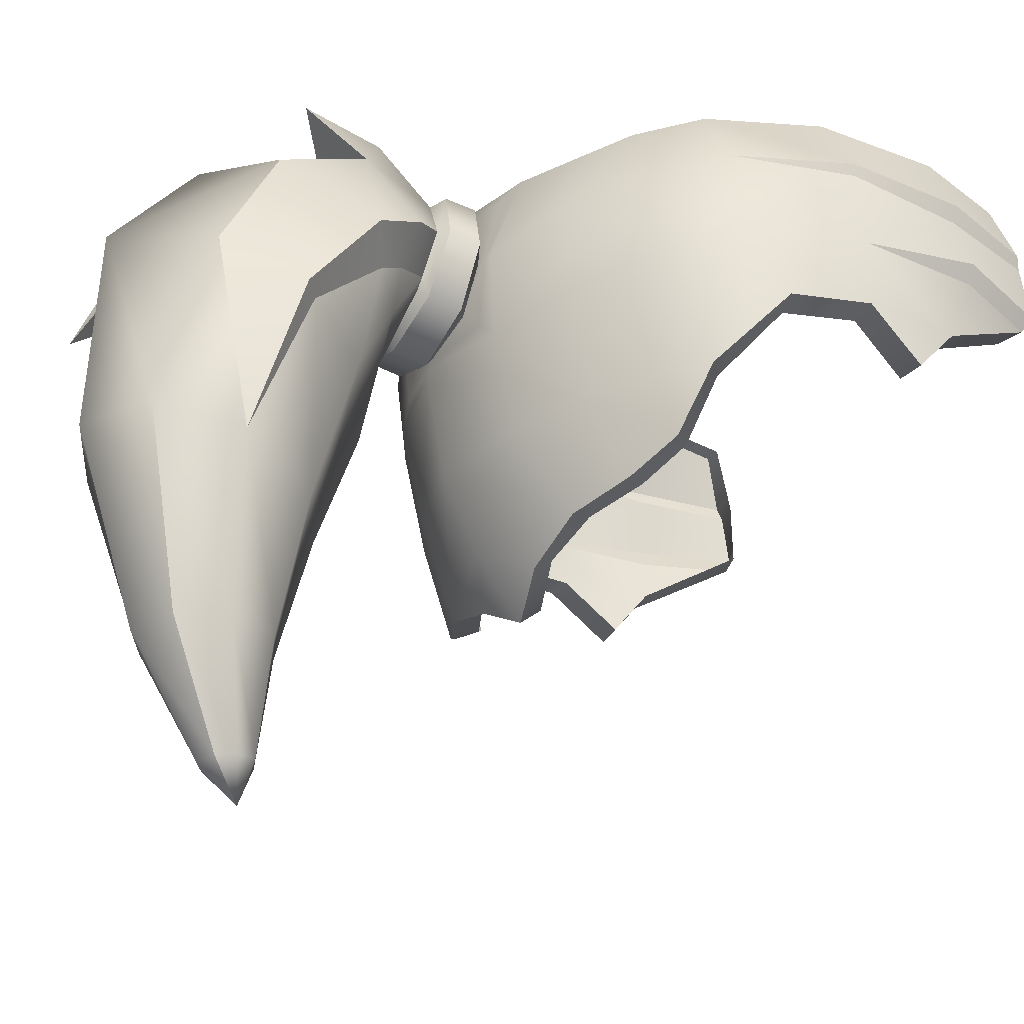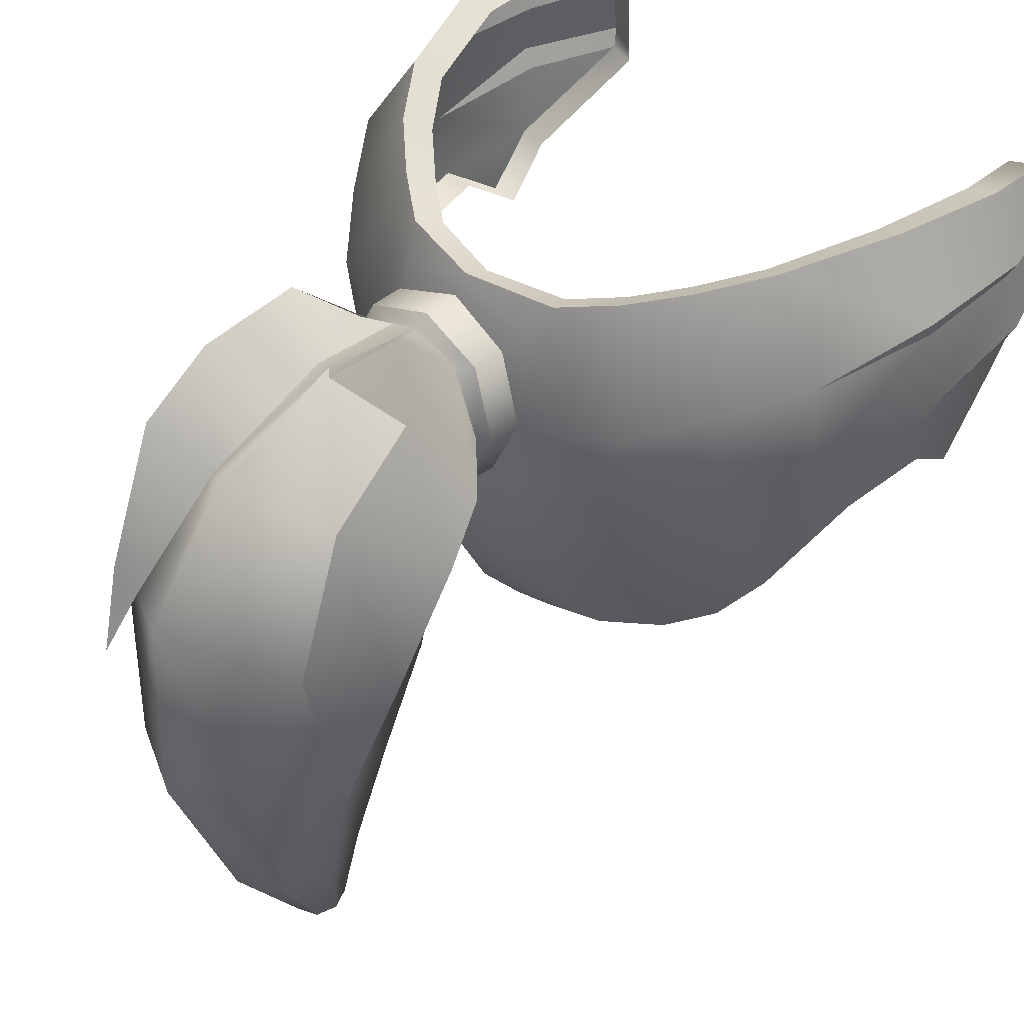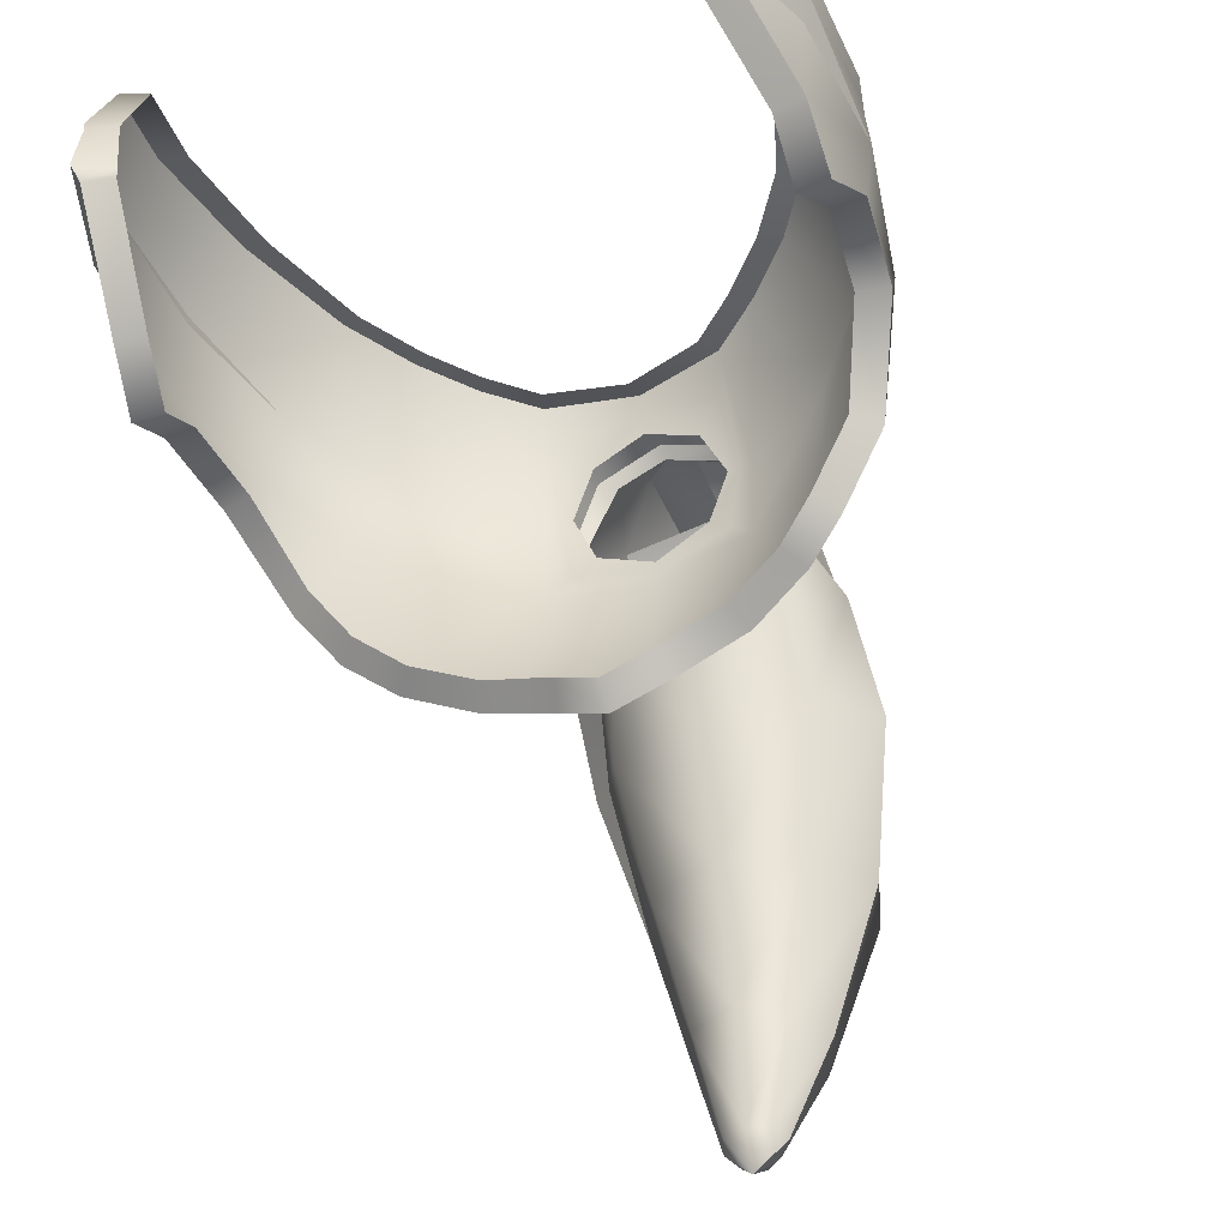
<metadata>
{"format":"obj","ext":"obj","renderer":"f3d","projection":"perspective","resolution":1024,"background":"white","views":[{"elev":-31.5,"azim":-118.9,"up":"+Y"},{"elev":45.1,"azim":-135.7,"up":"+Y"},{"elev":-45.8,"azim":23.6,"up":"+Y"}]}
</metadata>
<code>
g Side5_LP
v 0.02309 1.639 -0.2074
v 0.01751 1.627 -0.2198
v 0.01396 1.642 -0.2121
v -3.906e-16 1.687 -0.1651
v -0.01106 1.697 -0.1746
v -0.01936 1.68 -0.1614
v 0.01334 1.647 -0.1307
v -4.1e-05 1.639 -0.1339
v -2.091e-05 1.641 -0.1324
v 0.01649 1.646 -0.133
v 0.01855 1.659 -0.1294
v 0.02314 1.661 -0.1313
v 0.01292 1.672 -0.1276
v 0.0161 1.677 -0.1291
v -3.898e-16 1.677 -0.1265
v -3.899e-16 1.684 -0.1275
v -0.0161 1.678 -0.1292
v -0.01292 1.673 -0.1277
v -0.02314 1.662 -0.1314
v -0.01855 1.66 -0.1295
v -0.01655 1.646 -0.133
v -0.01334 1.647 -0.1307
v -4.1e-05 1.639 -0.1339
v -2.091e-05 1.641 -0.1324
v 0.02082 1.646 -0.2122
v 0.01751 1.627 -0.2198
v 0.02309 1.639 -0.2074
v 0.02266 1.665 -0.1863
v 0.02145 1.679 -0.1984
v 0.02072 1.69 -0.1813
v 0.01936 1.678 -0.1613
v 0.01905 1.693 -0.1579
v 0.01444 1.676 -0.1398
v 0.01252 1.681 -0.1445
v 0.007571 1.678 -0.1394
v 0.016 1.647 -0.1417
v -0.0001431 1.643 -0.1444
v -0.0001184 1.64 -0.1431
v 0.01438 1.649 -0.1441
v 0.02314 1.662 -0.1395
v 0.02074 1.662 -0.1418
v 0.01611 1.678 -0.1373
v 0.01444 1.676 -0.1398
v 0.007571 1.678 -0.1394
v -3.902e-16 1.682 -0.139
v -3.901e-16 1.684 -0.1363
v -0.01611 1.679 -0.1374
v -0.0121 1.678 -0.1398
v -0.02074 1.664 -0.142
v -0.02314 1.663 -0.1397
v -0.0162 1.647 -0.1417
v -0.01596 1.652 -0.1436
v -0.01462 1.649 -0.1441
v -0.0001431 1.643 -0.1444
v -0.0001184 1.64 -0.1431
v -0.0001184 1.64 -0.1431
v -4.1e-05 1.639 -0.1339
v 0.01649 1.646 -0.133
v 0.016 1.647 -0.1417
v 0.02314 1.661 -0.1313
v 0.02314 1.662 -0.1395
v 0.0161 1.677 -0.1291
v 0.01611 1.678 -0.1373
v -3.899e-16 1.684 -0.1275
v -3.901e-16 1.684 -0.1363
v -0.01611 1.679 -0.1374
v -0.0161 1.678 -0.1292
v -0.02314 1.663 -0.1397
v -0.02314 1.662 -0.1314
v -0.0162 1.647 -0.1417
v -0.01655 1.646 -0.133
v -0.0001184 1.64 -0.1431
v -4.1e-05 1.639 -0.1339
v 0.0771 1.653 -0.02303
v 0.06847 1.652 -0.0006288
v 0.06999 1.656 0.001722
v 0.07934 1.658 -0.02324
v 0.07927 1.652 -0.05512
v 0.07011 1.674 -0.08782
v 0.07719 1.675 -0.05609
v 0.07767 1.678 -0.05641
v 0.07769 1.677 -0.02521
v 0.07583 1.673 -0.02531
v 0.07089 1.674 -0.001122
v 0.06982 1.671 -0.0002895
v 0.0776 1.635 -0.05398
v 0.07556 1.622 -0.03849
v 0.07508 1.636 -0.02805
v 0.07927 1.652 -0.05512
v 0.0771 1.653 -0.02303
v 0.06847 1.652 -0.0006288
v 0.07217 1.652 -0.08799
v 0.07479 1.633 -0.07581
v 0.06571 1.614 -0.09271
v 0.07719 1.675 -0.05609
v 0.07583 1.673 -0.02531
v 0.07934 1.658 -0.02324
v 0.06999 1.656 0.001722
v 0.06982 1.671 -0.0002895
v 0.07011 1.674 -0.08782
v 0.0596 1.645 -0.104
v 0.05535 1.612 -0.1013
v 0.05453 1.598 -0.09674
v 0.04093 1.613 -0.1128
v 0.04501 1.592 -0.1027
v 0.02974 1.587 -0.1099
v 0.04425 1.641 -0.1173
v 0.02435 1.636 -0.1279
v 0.05748 1.669 -0.1049
v 0.02435 1.61 -0.1215
v 0.05576 1.697 -0.08513
v 0.07767 1.678 -0.05641
v 0.06651 1.698 -0.05696
v 0.07769 1.677 -0.02521
v 0.07034 1.694 -0.02666
v 0.06745 1.689 -0.005809
v 0.07089 1.674 -0.001122
v 0.04474 1.694 -0.09971
v 0.04411 1.663 -0.1201
v 0.0333 1.69 -0.11
v 0.02433 1.659 -0.1291
v 0.02139 1.688 -0.1188
v 0.02144 1.659 -0.1293
v 0.01884 1.641 -0.1292
v 0.01839 1.68 -0.1245
v -3.897e-16 1.688 -0.1241
v 0.01334 1.647 -0.1307
v 0.01855 1.659 -0.1294
v 0.01292 1.672 -0.1276
v -2.091e-05 1.641 -0.1324
v -3.897e-16 1.683 -0.1252
v -3.898e-16 1.677 -0.1265
v -0.01292 1.673 -0.1277
v -0.01839 1.68 -0.1245
v -0.01855 1.66 -0.1295
v -0.02139 1.688 -0.1188
v -0.02144 1.659 -0.1293
v -0.01334 1.647 -0.1307
v -3.897e-16 1.638 -0.1329
v -0.01884 1.641 -0.1292
v -0.02435 1.636 -0.1279
v -0.02433 1.659 -0.1291
v -0.0333 1.69 -0.11
v -3.897e-16 1.635 -0.1333
v -0.04411 1.663 -0.1201
v -0.04474 1.694 -0.09971
v -3.897e-16 1.609 -0.1286
v -0.05748 1.669 -0.1049
v -0.05576 1.697 -0.08513
v -0.04425 1.641 -0.1173
v -0.02435 1.61 -0.1215
v -3.897e-16 1.589 -0.1193
v 0.01266 1.581 -0.1105
v -3.897e-16 1.573 -0.1073
v -0.01266 1.581 -0.1105
v -0.02974 1.587 -0.1099
v -0.04093 1.613 -0.1128
v -0.04455 1.591 -0.103
v -0.05522 1.599 -0.09649
v -0.05535 1.612 -0.1013
v -0.06571 1.614 -0.09271
v -0.0596 1.645 -0.104
v -0.07217 1.652 -0.08799
v -0.07482 1.634 -0.07601
v -0.07775 1.636 -0.05493
v -0.07011 1.674 -0.08782
v -0.07767 1.678 -0.05641
v -0.06651 1.698 -0.05696
v -0.07769 1.677 -0.02521
v -0.07034 1.694 -0.02666
v -0.06745 1.689 -0.005809
v -0.07089 1.674 -0.001122
v -0.07719 1.675 -0.05609
v -0.07934 1.653 -0.05562
v -0.07583 1.673 -0.02531
v -0.07939 1.658 -0.02357
v -0.06999 1.656 0.001722
v -0.06982 1.671 -0.0002895
v -0.07524 1.637 -0.02909
v -0.07581 1.625 -0.04011
v -0.07717 1.653 -0.02352
v -0.06847 1.652 -0.0006288
v 0.06745 1.689 -0.005809
v 0.06033 1.687 -0.007373
v 0.06298 1.692 -0.02723
v 0.07034 1.694 -0.02666
v 0.05957 1.694 -0.05587
v 0.06651 1.698 -0.05696
v 0.05009 1.693 -0.0819
v 0.05576 1.697 -0.08513
v 0.04021 1.69 -0.09487
v 0.04474 1.694 -0.09971
v 0.02974 1.687 -0.1042
v 0.0333 1.69 -0.11
v 0.01895 1.685 -0.1124
v 0.02139 1.688 -0.1188
v -3.897e-16 1.685 -0.1175
v -3.897e-16 1.688 -0.1241
v -0.02139 1.688 -0.1188
v -0.01895 1.685 -0.1124
v -0.0333 1.69 -0.11
v -0.02974 1.687 -0.1042
v -0.04474 1.694 -0.09971
v -0.04021 1.69 -0.09487
v -0.05576 1.697 -0.08513
v -0.05009 1.693 -0.0819
v -0.06651 1.698 -0.05696
v -0.05957 1.694 -0.05587
v -0.07034 1.694 -0.02666
v -0.06298 1.692 -0.02723
v -0.06745 1.689 -0.005809
v -0.06033 1.687 -0.007373
v 0.06847 1.652 -0.0006288
v 0.06128 1.652 -0.002718
v 0.06157 1.657 -0.002565
v 0.06999 1.656 0.001722
v 0.06982 1.671 -0.0002895
v 0.06248 1.67 -0.002095
v 0.06201 1.674 -0.003186
v 0.07089 1.674 -0.001122
v 0.06745 1.689 -0.005809
v 0.06033 1.687 -0.007373
v -3.897e-16 1.573 -0.1073
v -3.897e-16 1.578 -0.1017
v 0.01096 1.585 -0.1048
v 0.01266 1.581 -0.1105
v 0.02682 1.59 -0.1036
v 0.02974 1.587 -0.1099
v 0.04075 1.593 -0.09683
v 0.04501 1.592 -0.1027
v 0.04965 1.599 -0.09135
v 0.05453 1.598 -0.09674
v 0.05994 1.615 -0.08801
v 0.06571 1.614 -0.09271
v 0.06762 1.633 -0.07349
v 0.07479 1.633 -0.07581
v 0.07018 1.635 -0.0536
v 0.0776 1.635 -0.05398
v 0.06812 1.623 -0.0391
v 0.07556 1.622 -0.03849
v 0.07556 1.622 -0.03849
v 0.06812 1.623 -0.0391
v 0.06776 1.636 -0.02895
v 0.07508 1.636 -0.02805
v 0.06128 1.652 -0.002718
v 0.06847 1.652 -0.0006288
v 0.01438 1.649 -0.1441
v -0.0002321 1.632 -0.148
v -0.0001431 1.643 -0.1444
v 0.01889 1.636 -0.1527
v 0.02074 1.662 -0.1418
v -0.0004136 1.611 -0.1518
v 0.02682 1.656 -0.1525
v 0.01444 1.676 -0.1398
v 0.01936 1.678 -0.1613
v 0.03239 1.648 -0.1656
v 0.02266 1.665 -0.1863
v 0.02268 1.616 -0.1631
v -0.0001557 1.579 -0.1623
v 0.03394 1.625 -0.1819
v 0.02309 1.639 -0.2074
v 0.03394 1.625 -0.1819
v 0.02638 1.587 -0.1912
v 0.0181 1.582 -0.171
v -4.137e-05 1.547 -0.1706
v 0.02638 1.587 -0.1912
v 0.01964 1.592 -0.2113
v 0.01396 1.642 -0.2121
v -0.0004104 1.647 -0.2193
v 0.01553 1.546 -0.1874
v 0.006081 1.671 -0.194
v 0.0113 1.547 -0.1753
v -2.497e-05 1.519 -0.1739
v 0.01553 1.546 -0.1874
v 0.005186 1.519 -0.1758
v 0.0001795 1.509 -0.1773
v 0.007008 1.518 -0.1806
v 0.009978 1.546 -0.1988
v 0.007008 1.518 -0.1806
v -1.251e-05 1.594 -0.221
v 0.003852 1.517 -0.1845
v 0.0001795 1.509 -0.1773
v -2.154e-05 1.517 -0.1873
v -4.137e-05 1.545 -0.2048
v -0.0112 1.546 -0.1995
v -0.005175 1.517 -0.1854
v -2.154e-05 1.517 -0.1873
v 0.0001795 1.509 -0.1773
v -0.01972 1.592 -0.2113
v -0.02689 1.636 -0.2012
v -0.0231 1.667 -0.1857
v -0.02656 1.587 -0.1912
v -0.0001186 1.675 -0.1975
v -3.906e-16 1.687 -0.1651
v -0.01936 1.68 -0.1614
v -3.906e-16 1.687 -0.1651
v 0.00479 1.684 -0.164
v 0.007571 1.678 -0.1394
v -3.902e-16 1.682 -0.139
v -0.01561 1.546 -0.1874
v -0.0112 1.546 -0.1995
v -0.007056 1.518 -0.1806
v -0.005175 1.517 -0.1854
v 0.0001795 1.509 -0.1773
v -0.005235 1.519 -0.1758
v -2.497e-05 1.519 -0.1739
v -0.01139 1.547 -0.1753
v -4.137e-05 1.547 -0.1706
v -0.01835 1.582 -0.171
v -0.03118 1.624 -0.1784
v -0.0001557 1.579 -0.1623
v -0.0235 1.616 -0.1631
v -0.02584 1.643 -0.1591
v -0.0004136 1.611 -0.1518
v -0.01931 1.636 -0.1527
v -0.02313 1.647 -0.1526
v -0.01596 1.652 -0.1436
v -0.0002321 1.632 -0.148
v -0.01462 1.649 -0.1441
v -0.0001431 1.643 -0.1444
v -0.02689 1.636 -0.2012
v -0.03586 1.625 -0.1821
v -0.02656 1.587 -0.1912
v -0.0231 1.667 -0.1857
v -0.03497 1.649 -0.1641
v -0.01936 1.68 -0.1614
v -0.02957 1.657 -0.1508
v -0.0121 1.678 -0.1398
v -0.02074 1.664 -0.142
v -0.07717 1.653 -0.02352
v -0.06999 1.656 0.001722
v -0.06847 1.652 -0.0006288
v -0.07939 1.658 -0.02357
v -0.07934 1.653 -0.05562
v -0.07011 1.674 -0.08782
v -0.07767 1.678 -0.05641
v -0.07719 1.675 -0.05609
v -0.07769 1.677 -0.02521
v -0.07583 1.673 -0.02531
v -0.07089 1.674 -0.001122
v -0.06982 1.671 -0.0002895
v -0.06847 1.652 -0.0006288
v -0.06157 1.657 -0.002565
v -0.06128 1.652 -0.002718
v -0.06999 1.656 0.001722
v -0.06982 1.671 -0.0002895
v -0.06248 1.67 -0.002095
v -0.06201 1.674 -0.003186
v -0.07089 1.674 -0.001122
v -0.06745 1.689 -0.005809
v -0.06033 1.687 -0.007373
v -3.897e-16 1.573 -0.1073
v -0.01096 1.585 -0.1048
v -3.897e-16 1.578 -0.1017
v -0.01266 1.581 -0.1105
v -0.02682 1.59 -0.1036
v -0.02974 1.587 -0.1099
v -0.04032 1.593 -0.09714
v -0.04455 1.591 -0.103
v -0.05028 1.6 -0.09114
v -0.05522 1.599 -0.09649
v -0.05994 1.615 -0.08801
v -0.06571 1.614 -0.09271
v -0.06766 1.633 -0.07376
v -0.07482 1.634 -0.07601
v -0.07033 1.636 -0.05459
v -0.07775 1.636 -0.05493
v -0.06837 1.625 -0.04071
v -0.07581 1.625 -0.04011
v -0.07581 1.625 -0.04011
v -0.06792 1.637 -0.03
v -0.06837 1.625 -0.04071
v -0.07524 1.637 -0.02909
v -0.06128 1.652 -0.002718
v -0.06847 1.652 -0.0006288
v -0.02074 1.664 -0.142
v -0.01596 1.652 -0.1436
v -0.02313 1.647 -0.1526
v -0.02957 1.657 -0.1508
v -0.02584 1.643 -0.1591
v -0.03497 1.649 -0.1641
v -0.03118 1.624 -0.1784
v -0.03586 1.625 -0.1821
v -0.02656 1.587 -0.1912
v 0.00479 1.684 -0.164
v 0.01252 1.681 -0.1445
v 0.007571 1.678 -0.1394
v 0.01905 1.693 -0.1579
v 0.02072 1.69 -0.1813
v 0.006081 1.671 -0.194
v 0.02145 1.679 -0.1984
v 0.01396 1.642 -0.2121
v 0.02082 1.646 -0.2122
v 0.01751 1.627 -0.2198
v -0.0121 1.678 -0.1398
v -0.009702 1.694 -0.1535
v -3.902e-16 1.682 -0.139
v -0.01936 1.68 -0.1614
v -0.01106 1.697 -0.1746
v -0.009702 1.694 -0.1535
v -0.01106 1.697 -0.1746
v -3.906e-16 1.687 -0.1651
v -3.902e-16 1.682 -0.139
g Side5_LP_0
f 3 2 1
f 6 5 4
f 9 8 7
f 8 10 7
f 7 10 11
f 10 12 11
f 11 12 13
f 12 14 13
f 13 14 15
f 14 16 15
f 16 17 15
f 17 18 15
f 17 19 18
f 19 20 18
f 19 21 20
f 21 22 20
f 21 23 22
f 23 24 22
f 27 26 25
f 27 25 28
f 25 29 28
f 28 29 30
f 31 28 30
f 30 32 31
f 31 32 33
f 32 34 33
f 33 34 35
f 38 37 36
f 37 39 36
f 36 39 40
f 39 41 40
f 40 41 42
f 41 43 42
f 42 43 44
f 44 45 42
f 45 46 42
f 46 45 47
f 45 48 47
f 48 49 47
f 49 50 47
f 51 50 49
f 51 49 52
f 52 53 51
f 53 54 51
f 54 55 51
f 58 57 56
f 59 58 56
f 60 58 59
f 61 60 59
f 62 60 61
f 63 62 61
f 64 62 63
f 65 64 63
f 64 65 66
f 67 64 66
f 67 66 68
f 69 67 68
f 69 68 70
f 71 69 70
f 71 70 72
f 73 71 72
f 76 75 74
f 77 76 74
f 74 78 77
f 81 80 79
f 81 82 80
f 82 83 80
f 83 82 84
f 85 83 84
f 88 87 86
f 88 86 89
f 90 88 89
f 91 88 90
f 89 86 92
f 86 93 92
f 93 94 92
f 95 89 92
f 95 96 89
f 96 97 89
f 97 96 98
f 96 99 98
f 100 95 92
f 101 92 94
f 100 92 101
f 102 101 94
f 94 103 102
f 104 102 103
f 105 104 103
f 104 105 106
f 107 101 102
f 104 107 102
f 108 107 104
f 109 100 101
f 109 101 107
f 110 104 106
f 110 108 104
f 111 100 109
f 100 111 112
f 111 113 112
f 112 113 114
f 113 115 114
f 115 116 114
f 116 117 114
f 118 111 109
f 119 109 107
f 118 109 119
f 119 107 108
f 120 118 119
f 120 119 121
f 121 119 108
f 122 120 121
f 122 121 123
f 121 108 124
f 123 121 124
f 125 122 123
f 126 122 125
f 123 124 127
f 128 123 127
f 125 123 128
f 129 125 128
f 127 124 130
f 131 125 129
f 131 126 125
f 132 131 129
f 131 132 133
f 126 131 134
f 134 131 133
f 134 133 135
f 136 126 134
f 137 134 135
f 136 134 137
f 137 135 138
f 124 139 130
f 124 108 139
f 140 138 130
f 140 137 138
f 139 140 130
f 141 140 139
f 142 136 137
f 142 137 140
f 141 142 140
f 143 136 142
f 108 144 139
f 144 141 139
f 108 110 144
f 145 143 142
f 145 142 141
f 146 143 145
f 110 147 144
f 110 106 147
f 148 146 145
f 149 146 148
f 150 145 141
f 148 145 150
f 151 141 144
f 147 151 144
f 106 152 147
f 152 106 153
f 153 154 152
f 154 155 152
f 156 152 155
f 152 156 147
f 156 151 147
f 141 151 157
f 157 151 156
f 150 141 157
f 158 157 156
f 157 158 159
f 160 157 159
f 150 157 160
f 159 161 160
f 162 150 160
f 162 160 161
f 162 148 150
f 163 162 161
f 161 164 163
f 164 165 163
f 166 148 162
f 163 166 162
f 166 149 148
f 149 166 167
f 168 149 167
f 168 167 169
f 170 168 169
f 171 170 169
f 172 171 169
f 173 166 163
f 174 173 163
f 165 174 163
f 175 173 174
f 176 175 174
f 175 176 177
f 178 175 177
f 165 179 174
f 180 179 165
f 179 181 174
f 179 182 181
f 185 184 183
f 186 185 183
f 187 185 186
f 188 187 186
f 189 187 188
f 190 189 188
f 191 189 190
f 192 191 190
f 193 191 192
f 194 193 192
f 195 193 194
f 196 195 194
f 197 195 196
f 198 197 196
f 197 198 199
f 200 197 199
f 200 199 201
f 202 200 201
f 202 201 203
f 204 202 203
f 204 203 205
f 206 204 205
f 206 205 207
f 208 206 207
f 208 207 209
f 210 208 209
f 210 209 211
f 212 210 211
f 215 214 213
f 216 215 213
f 216 217 215
f 217 218 215
f 219 218 217
f 220 219 217
f 220 221 219
f 221 222 219
f 225 224 223
f 226 225 223
f 227 225 226
f 228 227 226
f 229 227 228
f 230 229 228
f 231 229 230
f 232 231 230
f 233 231 232
f 234 233 232
f 235 233 234
f 236 235 234
f 237 235 236
f 238 237 236
f 239 237 238
f 240 239 238
f 243 242 241
f 244 243 241
f 245 243 244
f 246 245 244
f 249 248 247
f 248 250 247
f 247 250 251
f 248 252 250
f 250 253 251
f 251 253 254
f 253 255 254
f 253 256 255
f 250 256 253
f 256 257 255
f 252 258 250
f 256 250 258
f 252 259 258
f 256 260 257
f 260 261 257
f 262 256 258
f 260 263 261
f 259 264 258
f 262 258 264
f 259 265 264
f 266 262 264
f 263 267 261
f 268 261 267
f 268 267 269
f 263 270 267
f 268 269 271
f 265 272 264
f 264 272 266
f 265 273 272
f 272 274 266
f 273 275 272
f 272 275 274
f 273 276 275
f 275 277 274
f 275 276 277
f 270 278 267
f 270 279 278
f 267 280 269
f 267 278 280
f 279 281 278
f 279 282 281
f 281 282 283
f 281 283 284
f 278 281 284
f 278 284 280
f 284 285 280
f 286 285 284
f 287 286 284
f 288 286 287
f 285 289 280
f 280 289 269
f 289 290 269
f 269 290 291
f 290 289 292
f 293 269 291
f 269 293 271
f 293 291 294
f 291 295 294
f 271 293 296
f 297 271 296
f 297 296 298
f 296 299 298
f 300 292 289
f 301 300 289
f 302 300 301
f 303 302 301
f 304 302 303
f 304 305 302
f 302 305 300
f 304 306 305
f 305 307 300
f 305 306 307
f 300 307 292
f 306 308 307
f 307 309 292
f 307 308 309
f 310 292 309
f 308 311 309
f 312 310 309
f 309 311 312
f 313 310 312
f 311 314 312
f 315 313 312
f 312 314 315
f 313 315 316
f 316 315 317
f 314 318 315
f 315 319 317
f 315 318 319
f 318 320 319
f 323 322 321
f 321 322 324
f 322 325 324
f 324 325 326
f 325 327 326
f 326 327 328
f 327 329 328
f 332 331 330
f 331 333 330
f 334 330 333
f 337 336 335
f 338 336 337
f 339 338 337
f 338 339 340
f 339 341 340
f 344 343 342
f 343 345 342
f 346 345 343
f 347 346 343
f 347 348 346
f 348 349 346
f 350 349 348
f 351 350 348
f 354 353 352
f 353 355 352
f 353 356 355
f 356 357 355
f 356 358 357
f 358 359 357
f 358 360 359
f 360 361 359
f 360 362 361
f 362 363 361
f 362 364 363
f 364 365 363
f 364 366 365
f 366 367 365
f 366 368 367
f 368 369 367
f 372 371 370
f 371 373 370
f 371 374 373
f 374 375 373
f 378 377 376
f 379 378 376
f 380 378 379
f 381 380 379
f 380 381 382
f 381 383 382
f 382 383 384
f 387 386 385
f 386 388 385
f 385 388 389
f 385 389 390
f 389 391 390
f 390 391 392
f 391 393 392
f 393 394 392
f 397 396 395
f 395 396 398
f 396 399 398
f 402 401 400
f 402 400 403

</code>
